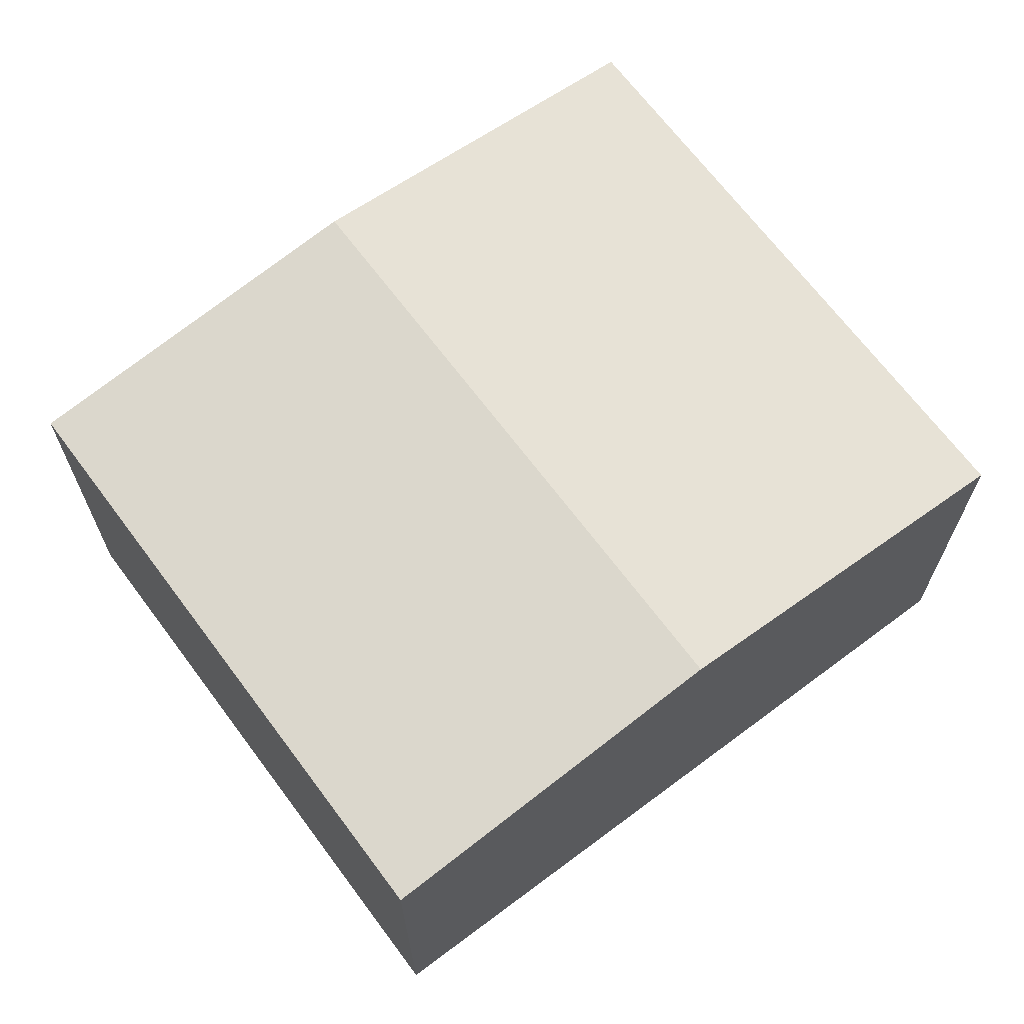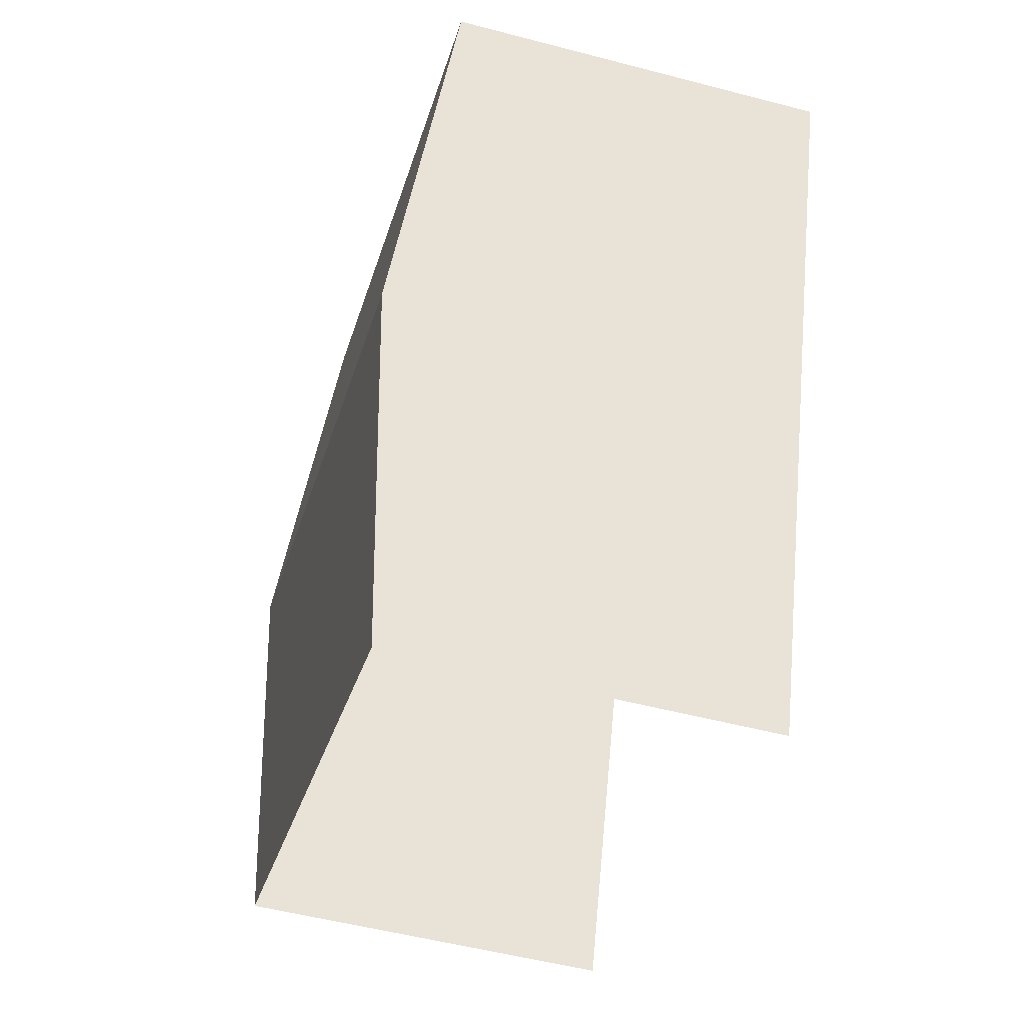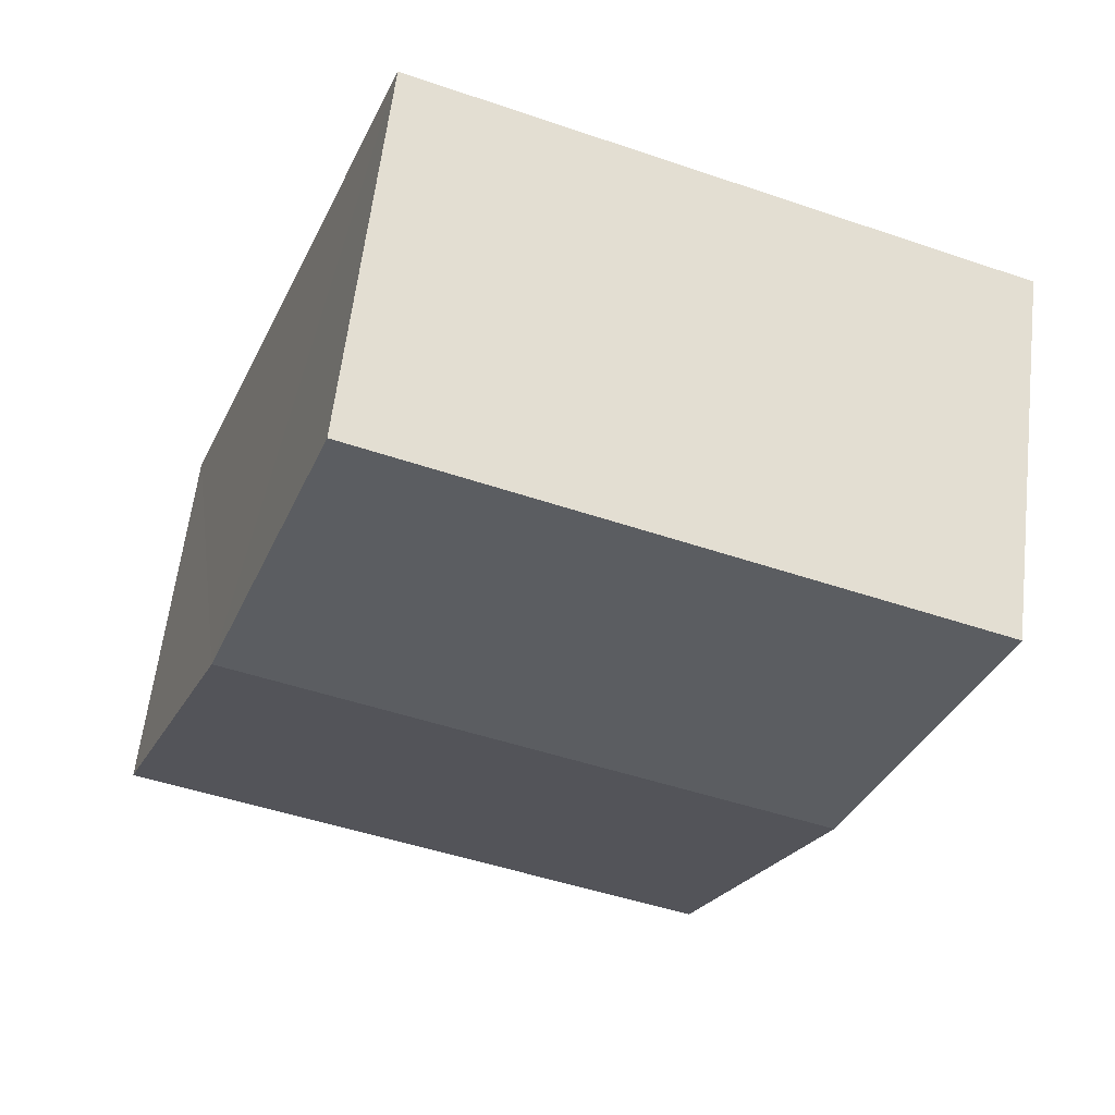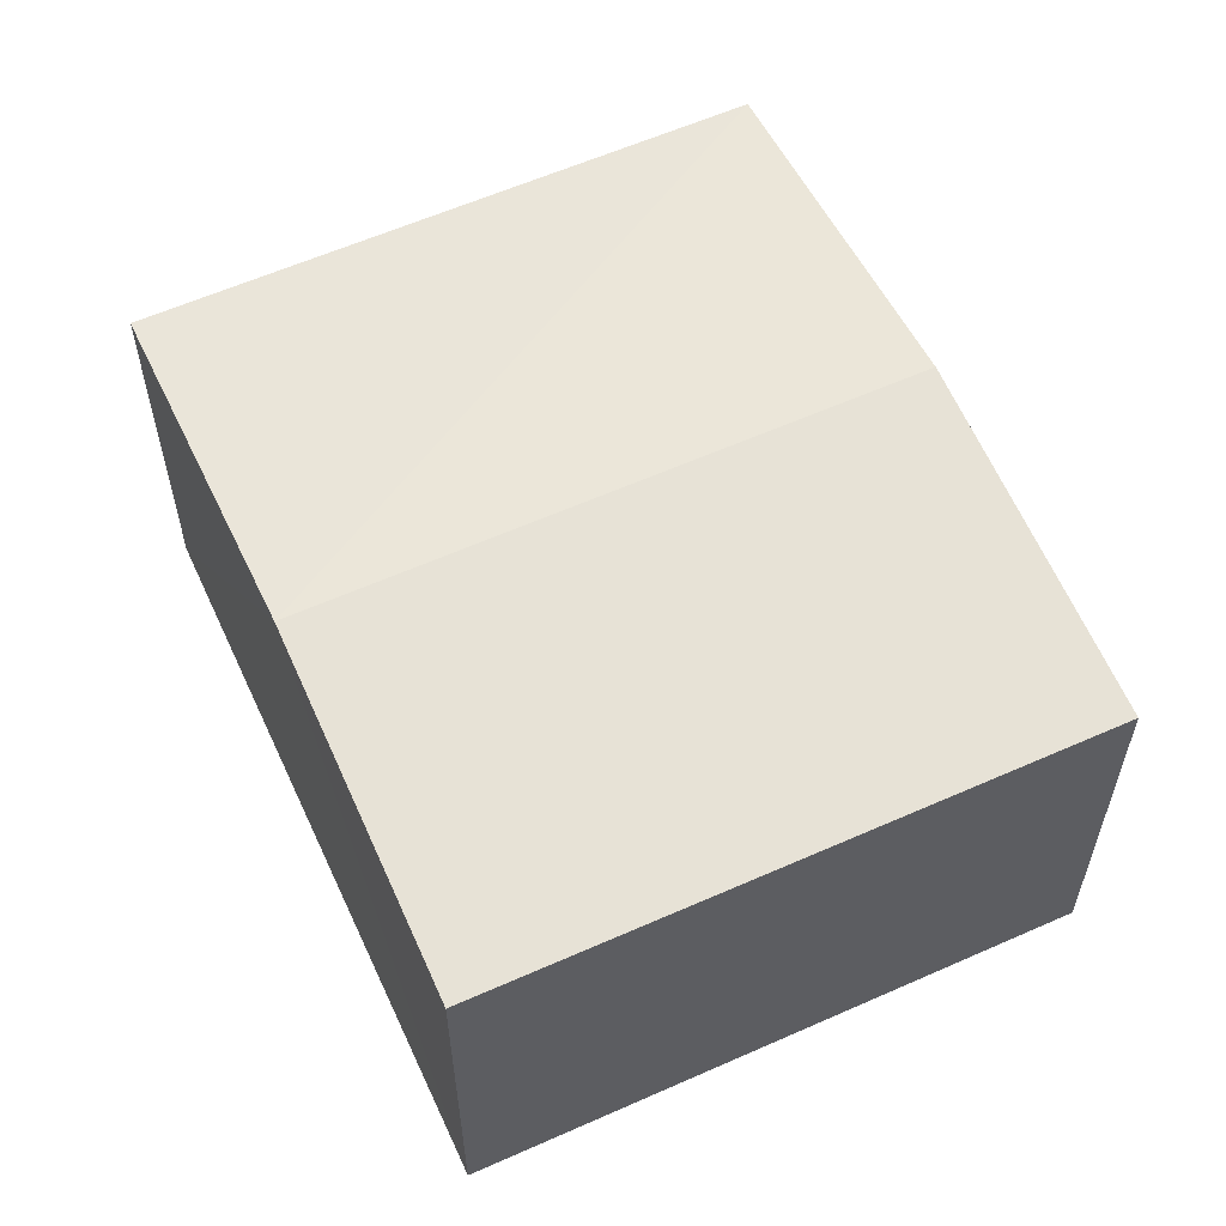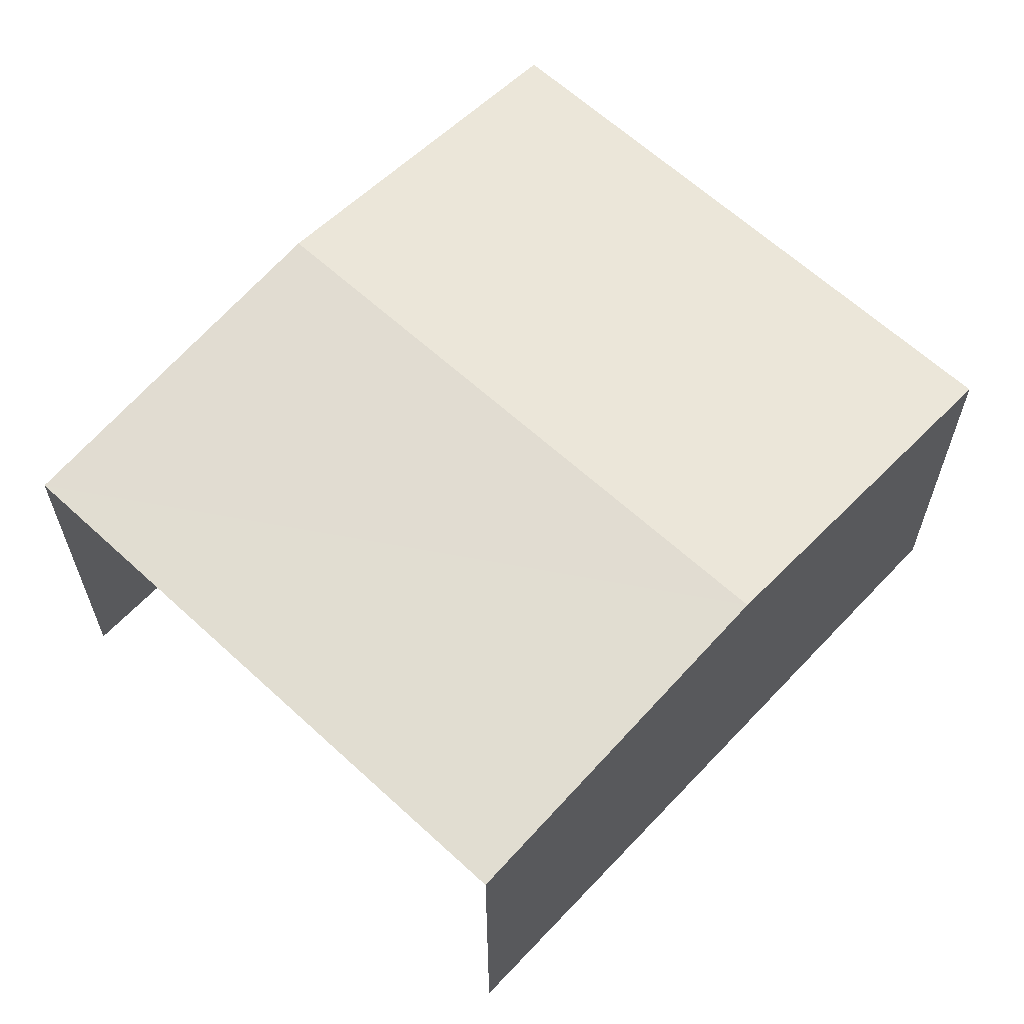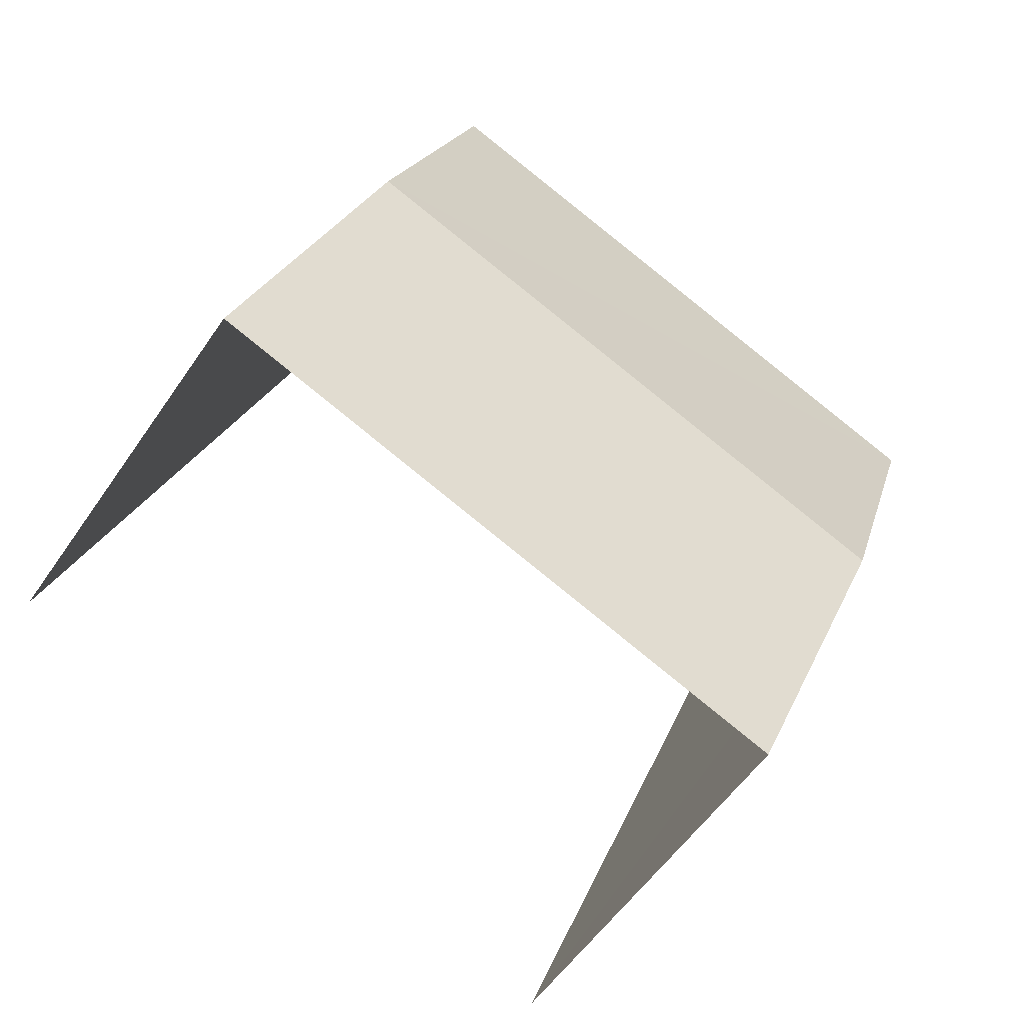
<metadata>
{"format":"obj","ext":"obj","renderer":"f3d","projection":"perspective","resolution":1024,"background":"white","views":[{"elev":67.9,"azim":-147.1,"up":"+Z"},{"elev":-52.1,"azim":74.4,"up":"+Y"},{"elev":60.1,"azim":6.6,"up":"+Y"},{"elev":58.9,"azim":135.1,"up":"+Z"},{"elev":62.9,"azim":22.8,"up":"+Z"},{"elev":-55.3,"azim":-33.6,"up":"+Y"}]}
</metadata>
<code>
v -2.247e+05 -1.282e+05 13.4
v -2.247e+05 -1.282e+05 13.4
v -2.247e+05 -1.282e+05 13.4
v -2.247e+05 -1.282e+05 13.4
v -2.247e+05 -1.282e+05 16.4
v -2.247e+05 -1.282e+05 16.4
v -2.247e+05 -1.282e+05 16.7
v -2.247e+05 -1.282e+05 16.7
v -2.247e+05 -1.282e+05 16.4
v -2.247e+05 -1.282e+05 16.4
f 1 2 3
f 4 1 3
f 9 3 2
f 10 9 2
f 5 6 7
f 8 5 7
f 9 10 8
f 7 9 8
f 6 1 4
f 6 5 1
f 10 2 8
f 2 1 8
f 1 5 8
f 6 4 7
f 4 3 7
f 3 9 7

</code>
